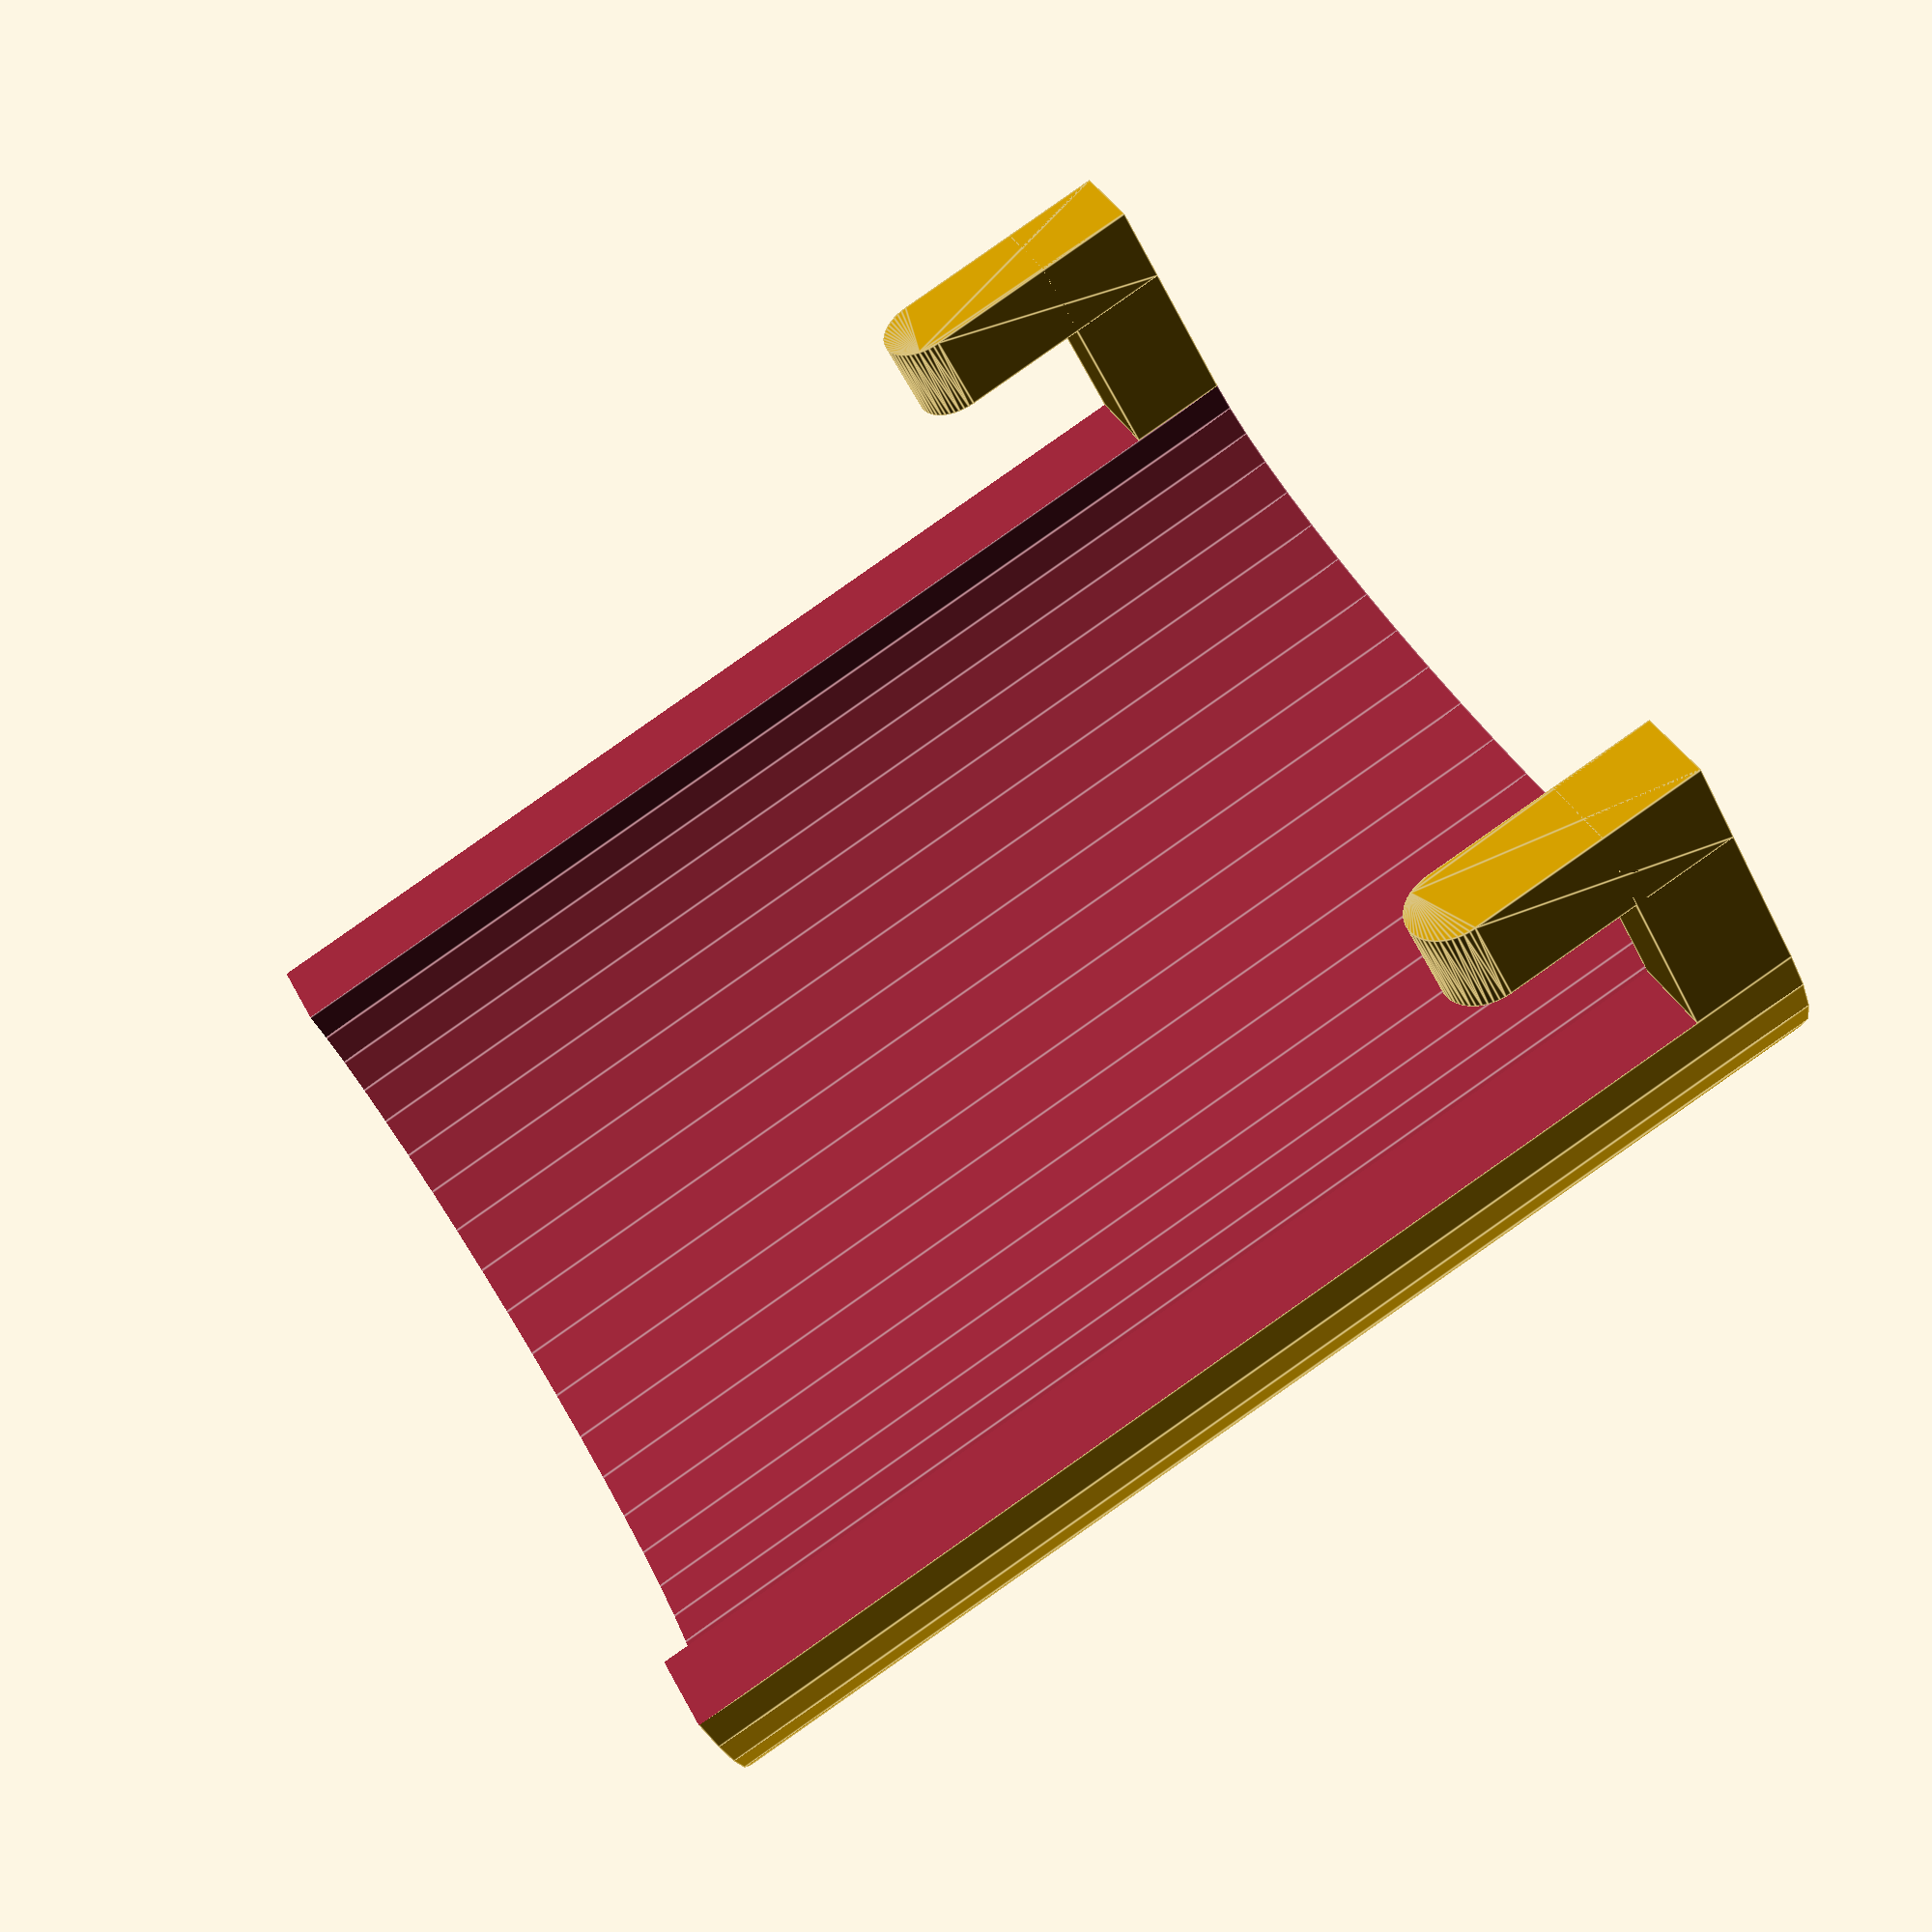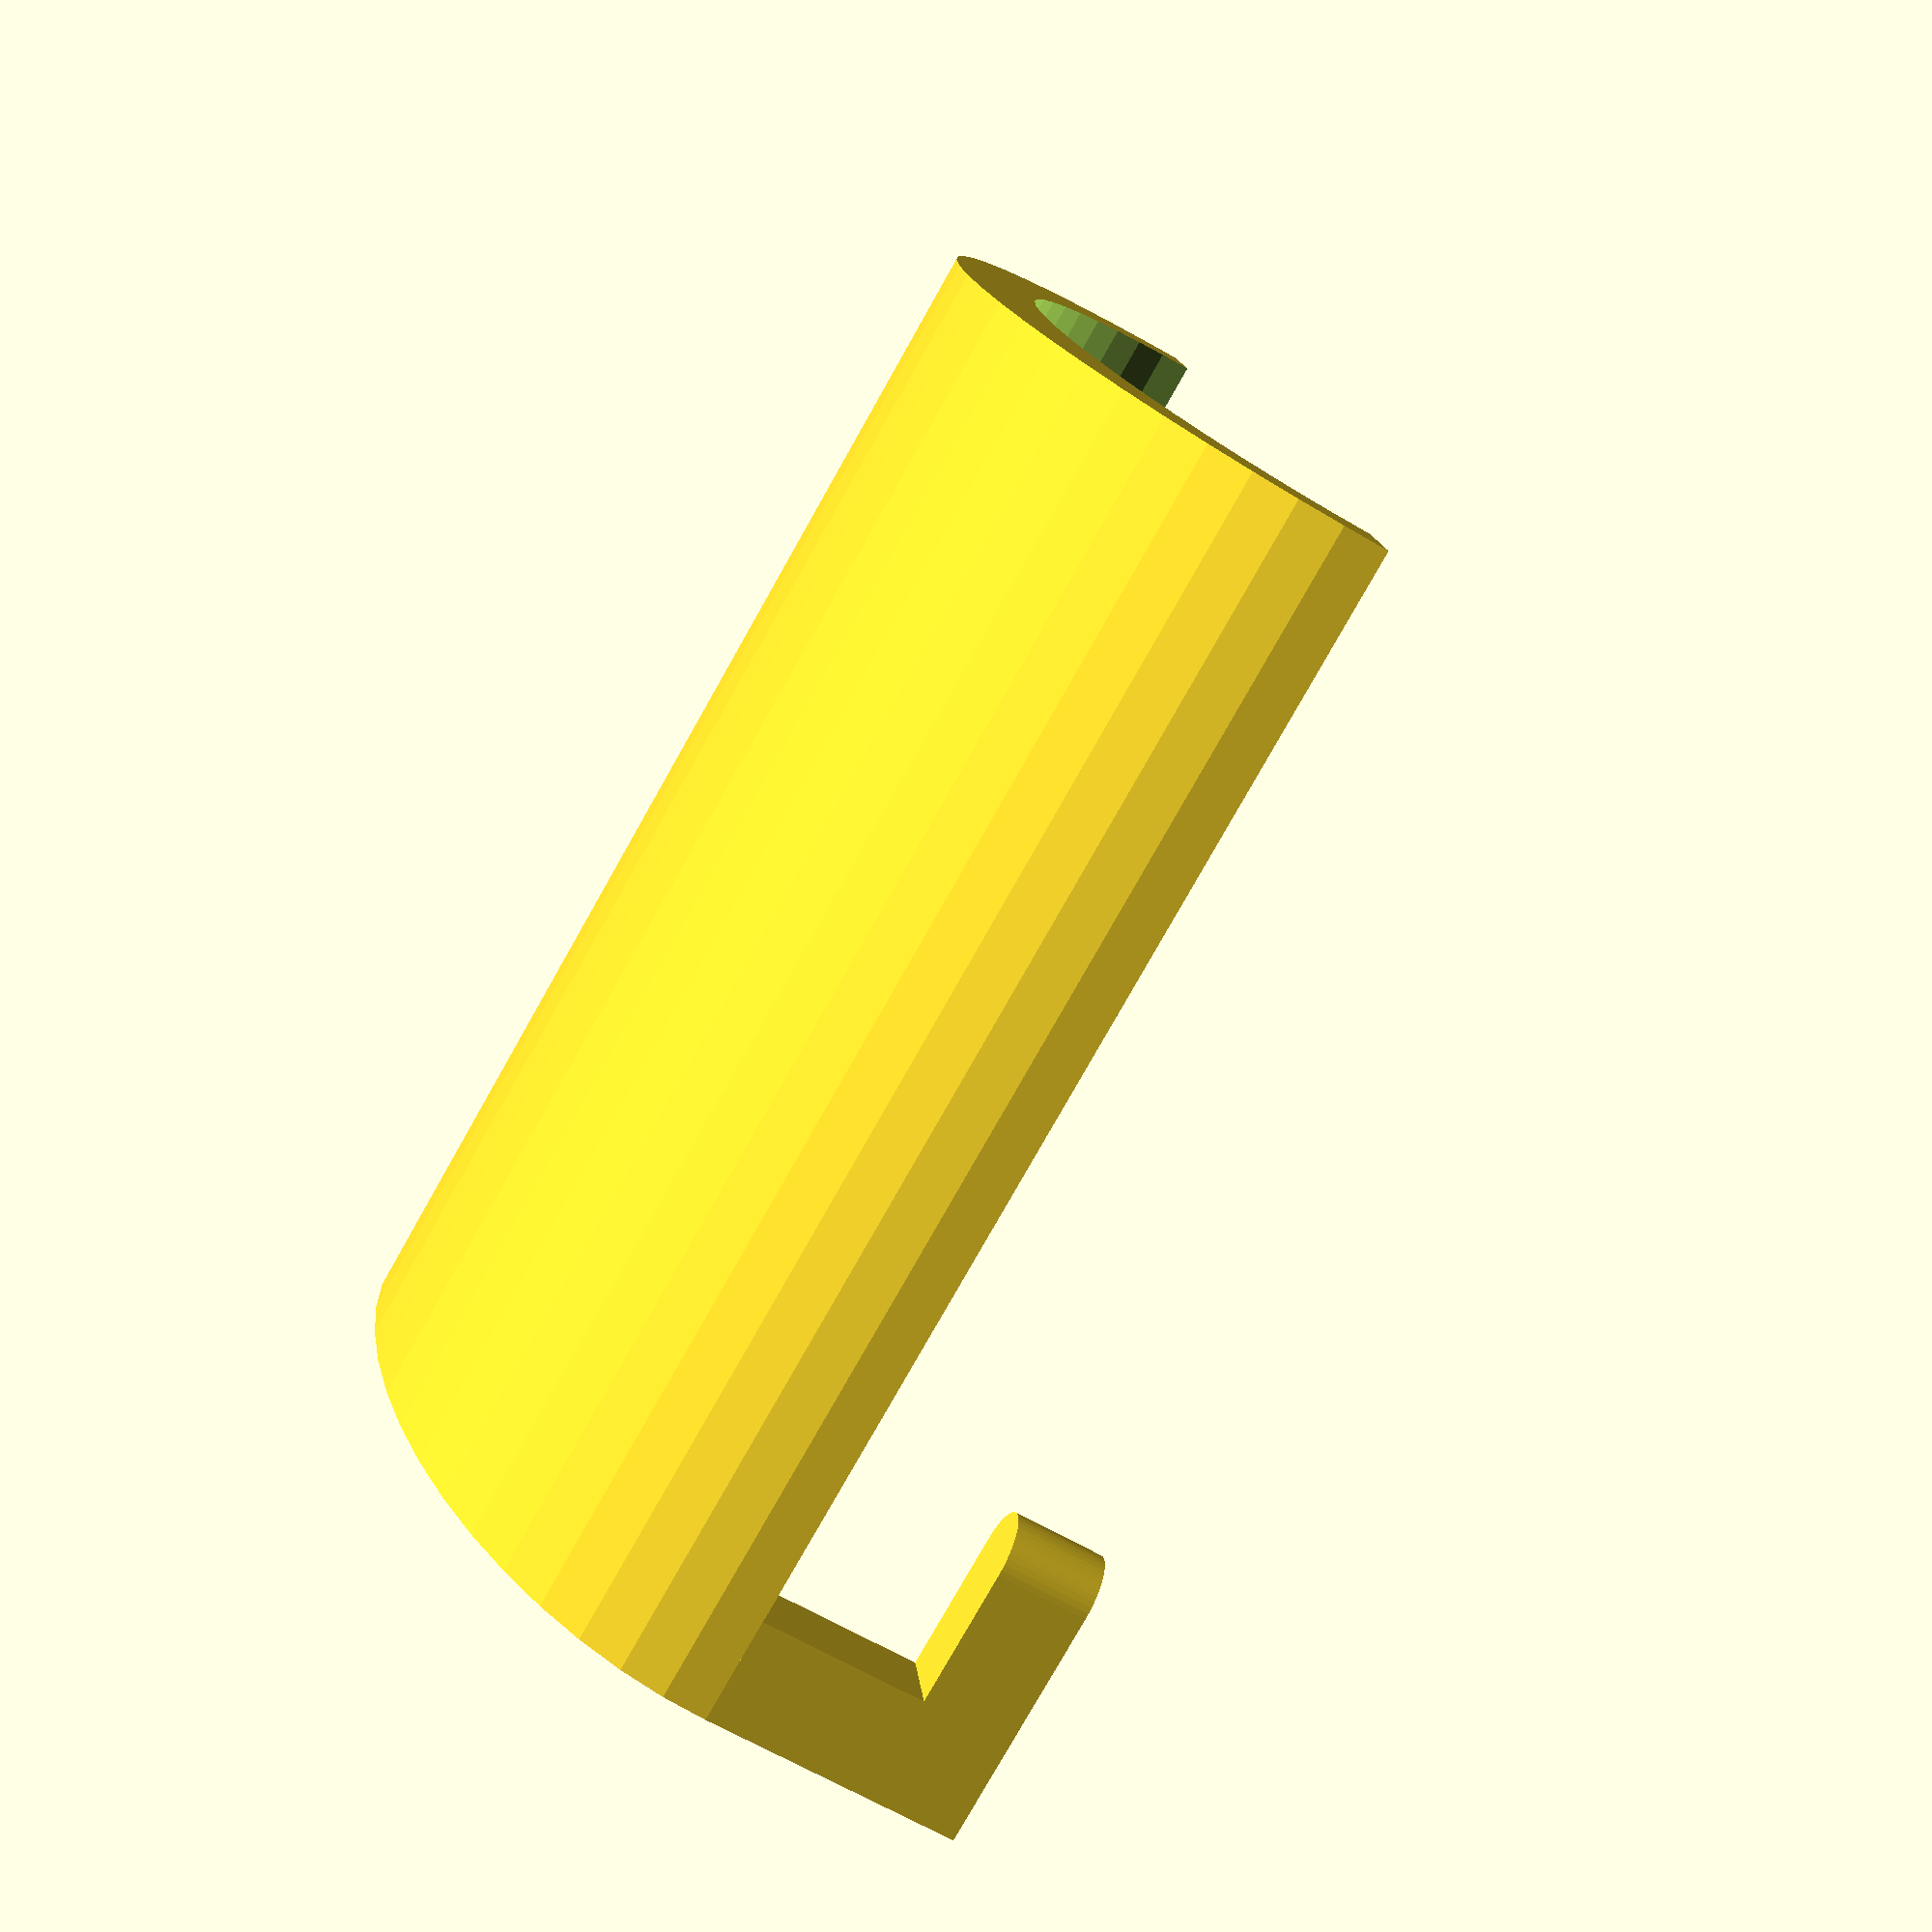
<openscad>
HOLE_DIST_X = 40;
HOLE_SIZE_X = 5;
HOLE_DIST_Z = 40;
HOLE_SIZE_Z = 14;
BOARD_THICK = 4.5;
BULGE = 10;
TOL = 1;
EPS = 0.01;

$fn = 50;
halfthick = HOLE_SIZE_X/2-TOL;
fullthick = halfthick*2;

module nudge_negz () {
    translate ([0, 0, -EPS]) children();
}

difference () {
    scale ([HOLE_DIST_X/2+halfthick, BULGE+halfthick, 1]) {
        cylinder (HOLE_DIST_Z, r=1);
    }
    scale ([HOLE_DIST_X/2-halfthick, BULGE-halfthick, 1]) nudge_negz () {
        cylinder (HOLE_DIST_Z+TOL, r=1);
    }
    translate ([-HOLE_DIST_X, -BULGE*2, -EPS]) {
        cube ([HOLE_DIST_X*2, BULGE*2, HOLE_DIST_Z+TOL]);
    }
}

for (x=[-1,1]) scale ([x, 1, 1]) {
    translate ([HOLE_DIST_X/2-halfthick, -BOARD_THICK-TOL-fullthick, 0]) {
        cube ([
            halfthick*2,
            BOARD_THICK+TOL+fullthick+EPS,
            HOLE_SIZE_Z/4,
        ]);
        hull () {
            cube ([
                halfthick*2,
                fullthick,
                EPS,
            ]);
            translate ([halfthick, 0, HOLE_SIZE_Z-HOLE_SIZE_X-TOL]) {
                rotate ([-90, 0, 0]) cylinder (fullthick, r=halfthick);
            }
        }
    }
}

</openscad>
<views>
elev=93.1 azim=313.1 roll=125.0 proj=p view=edges
elev=258.8 azim=83.5 roll=209.5 proj=p view=wireframe
</views>
